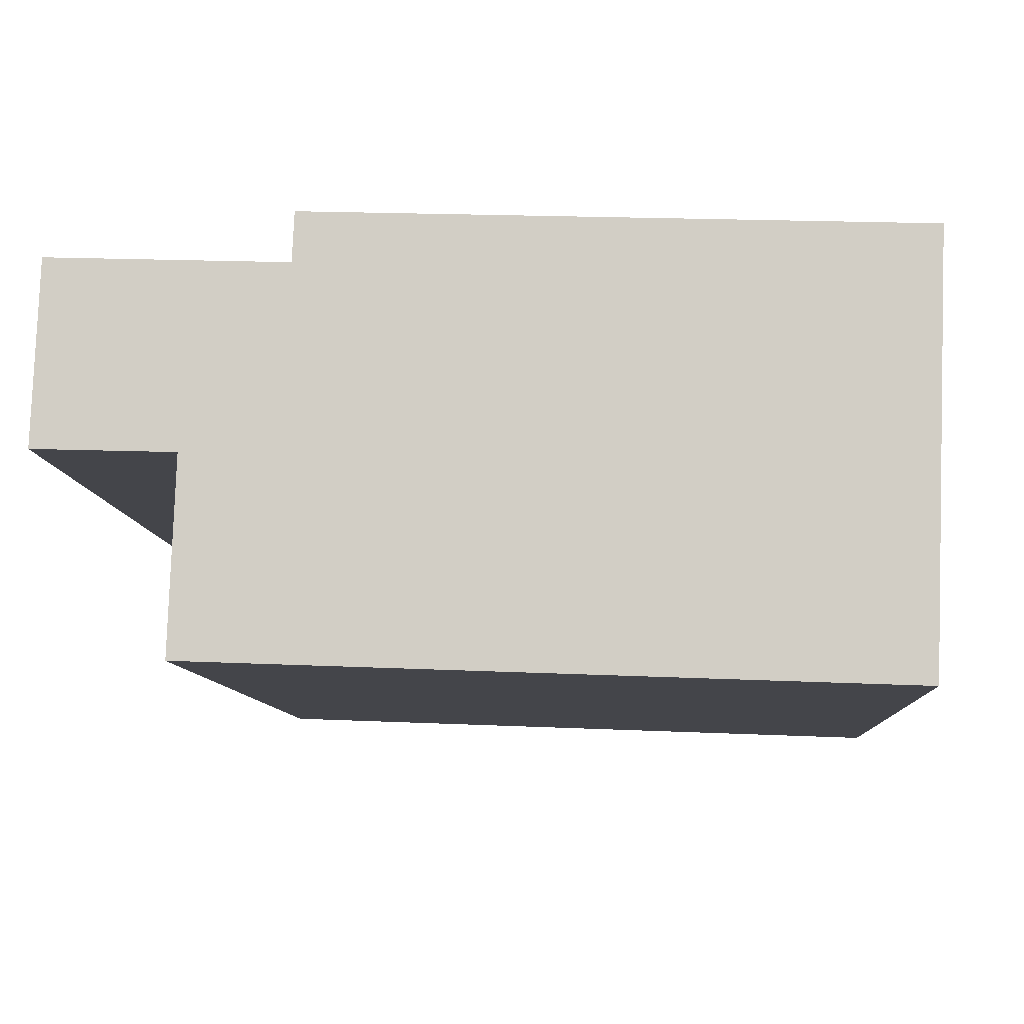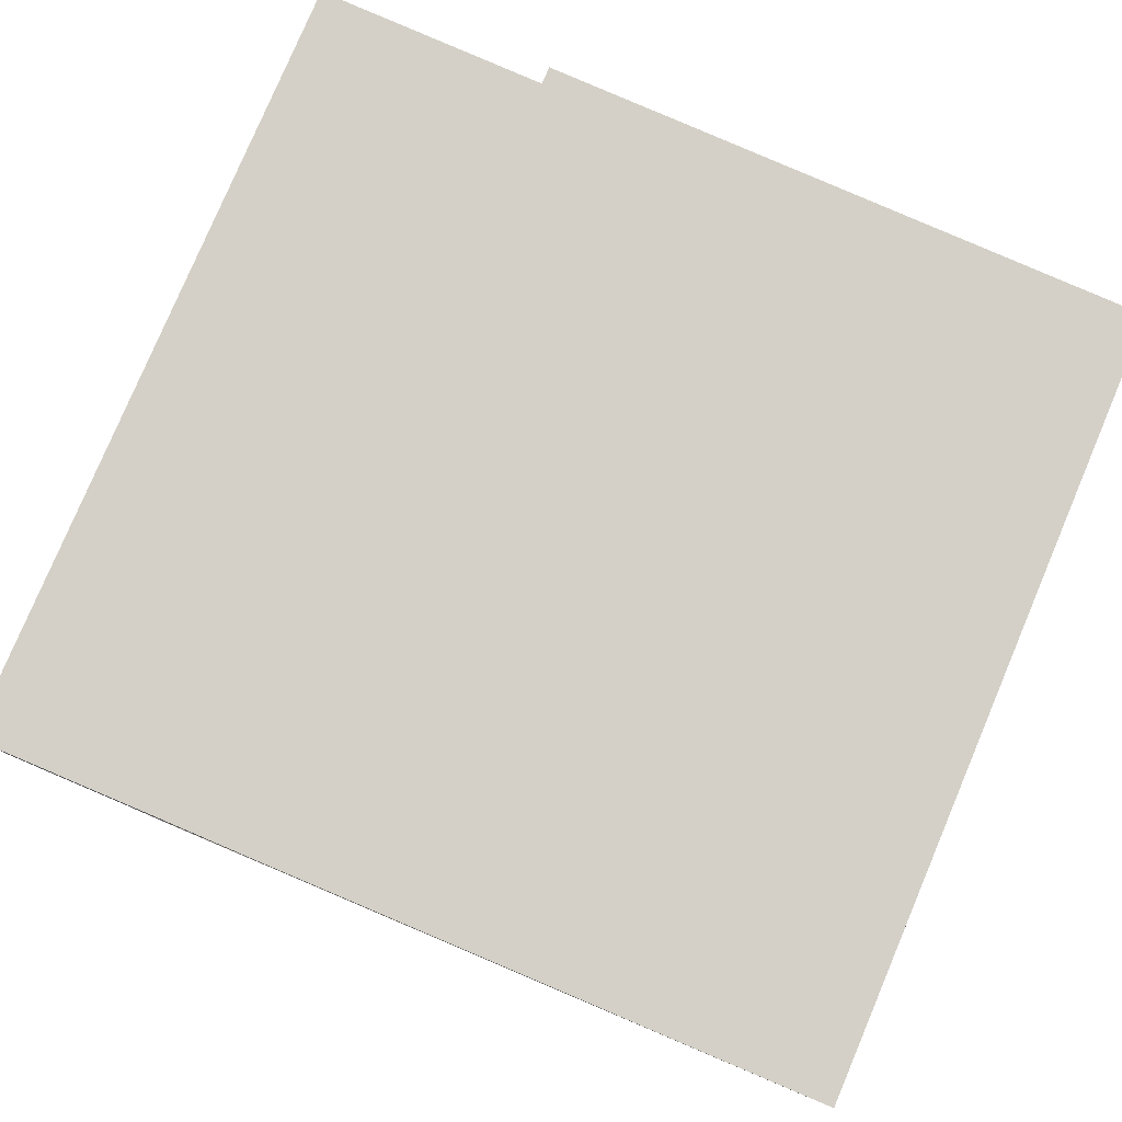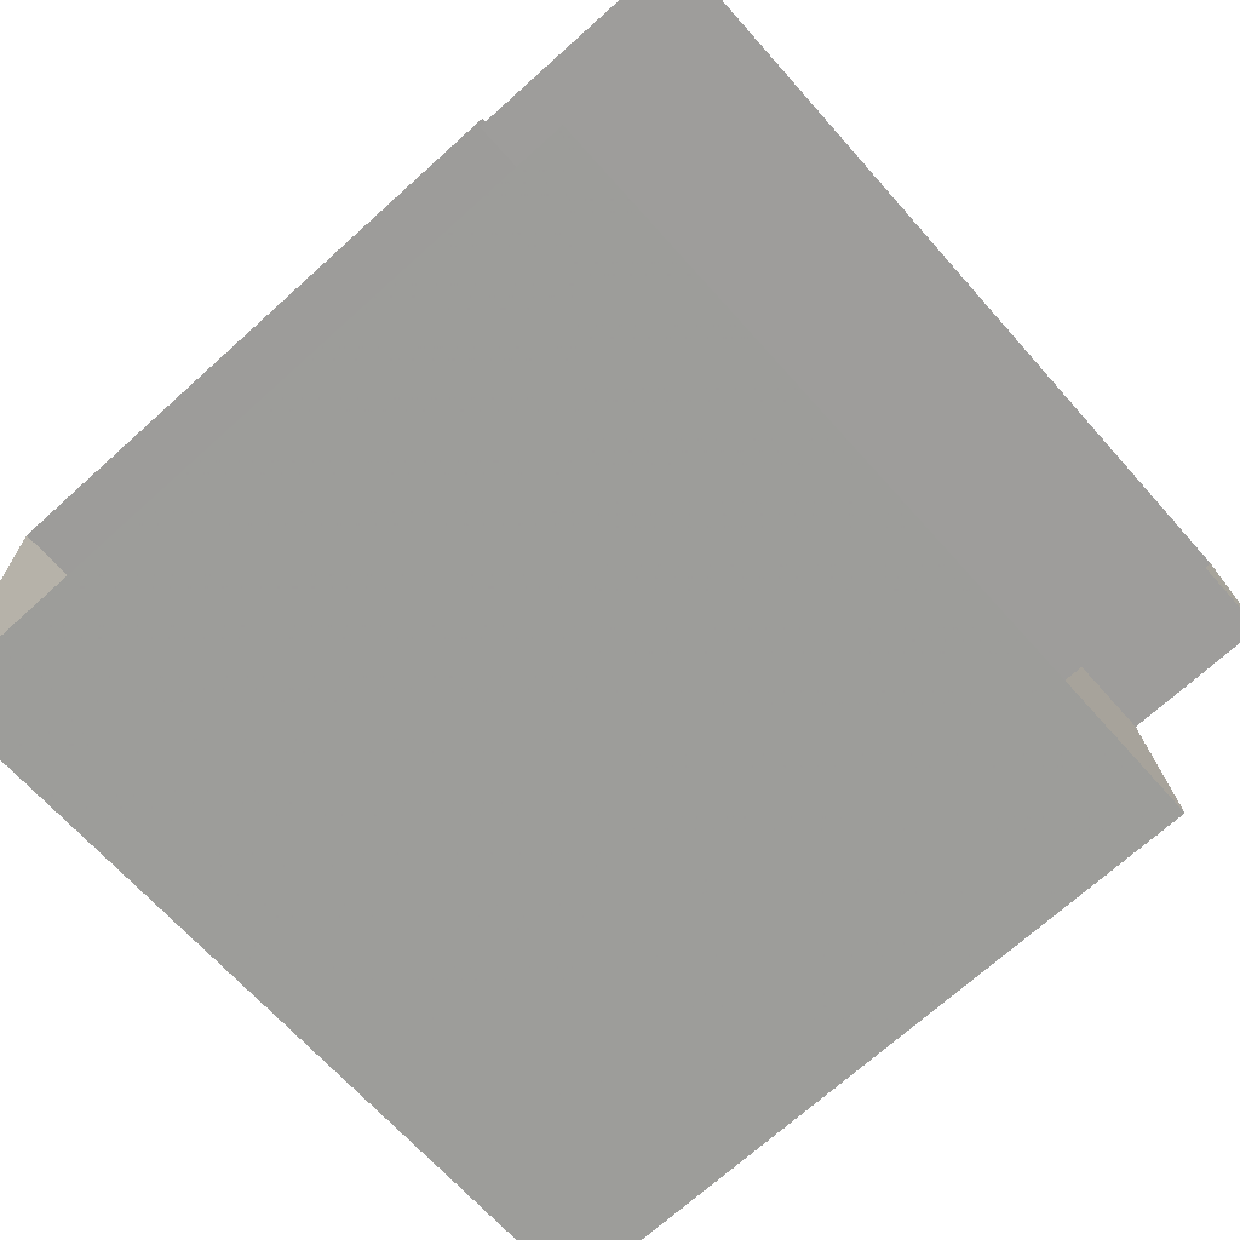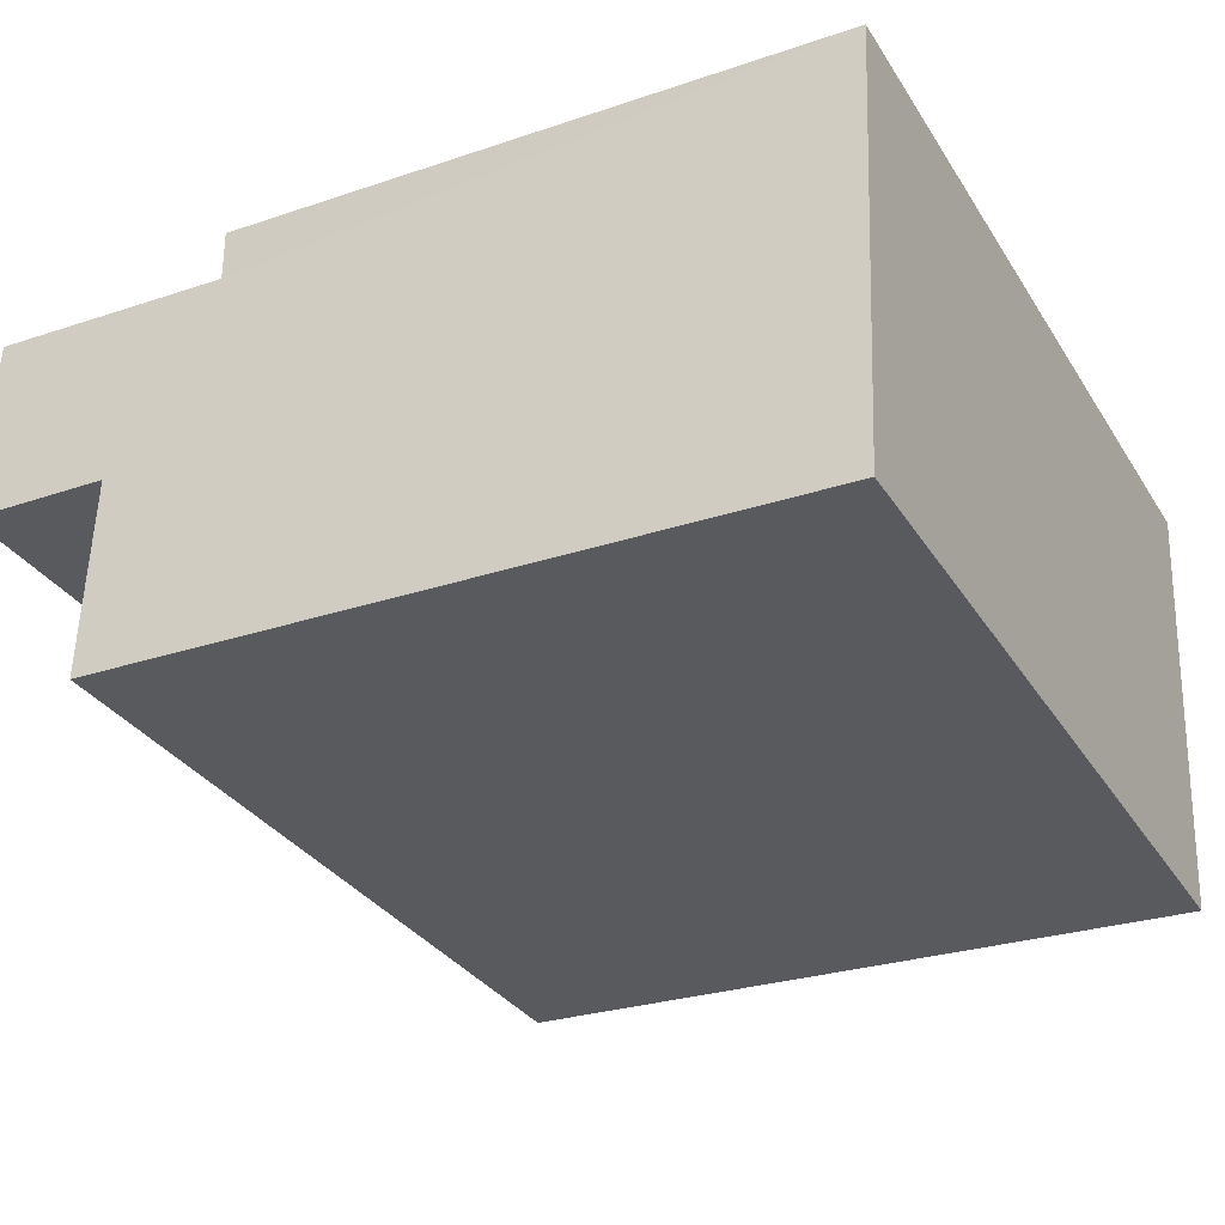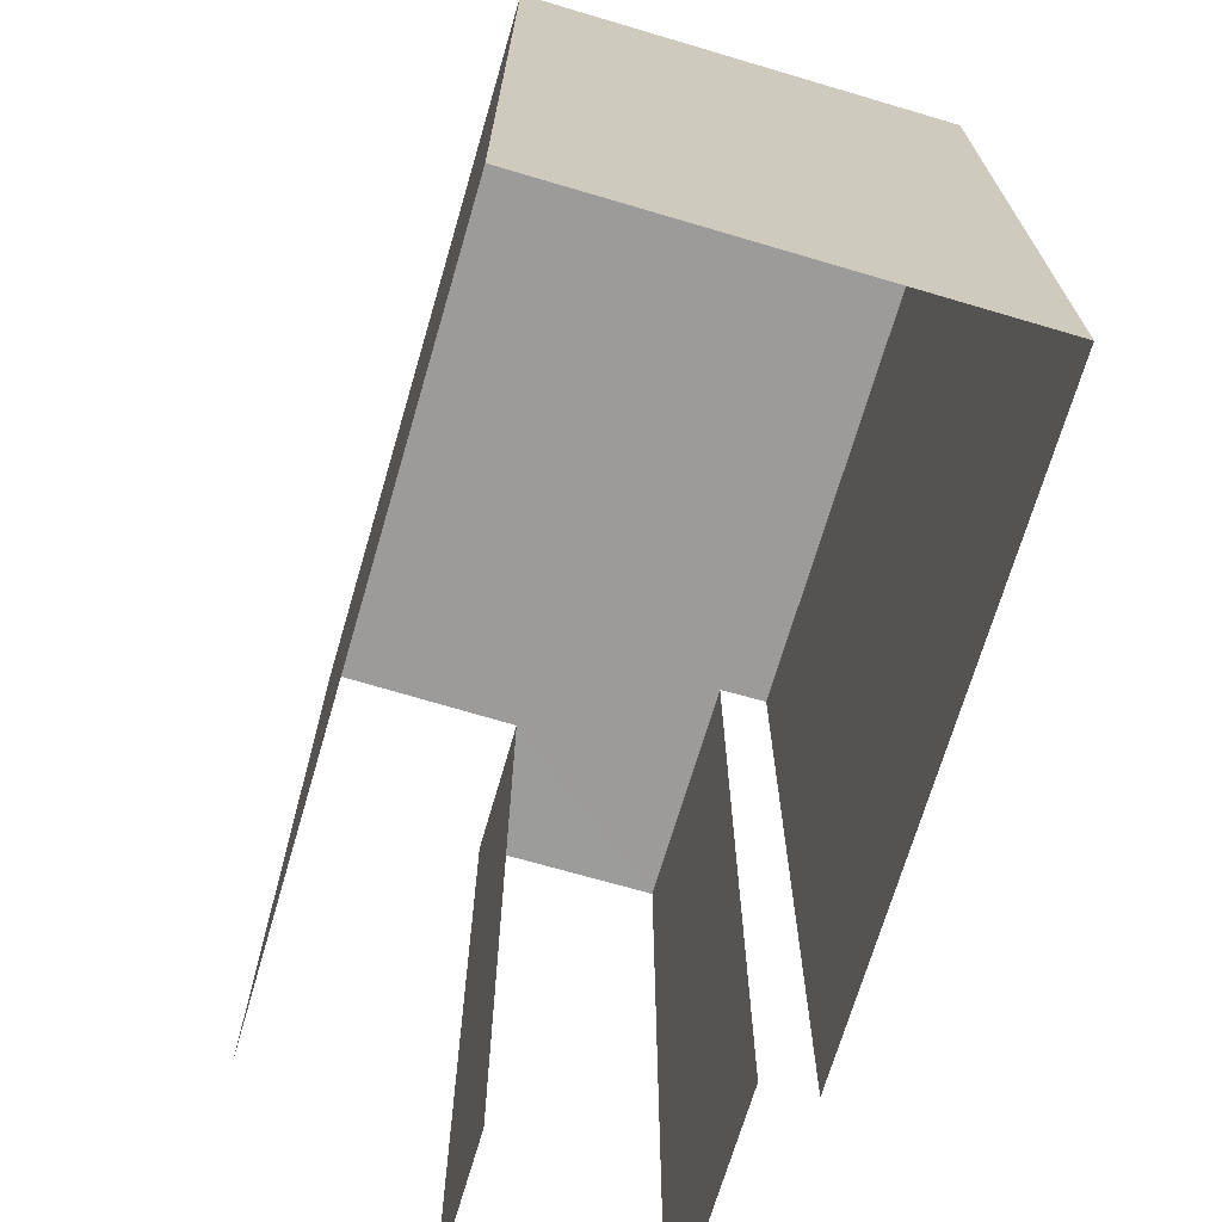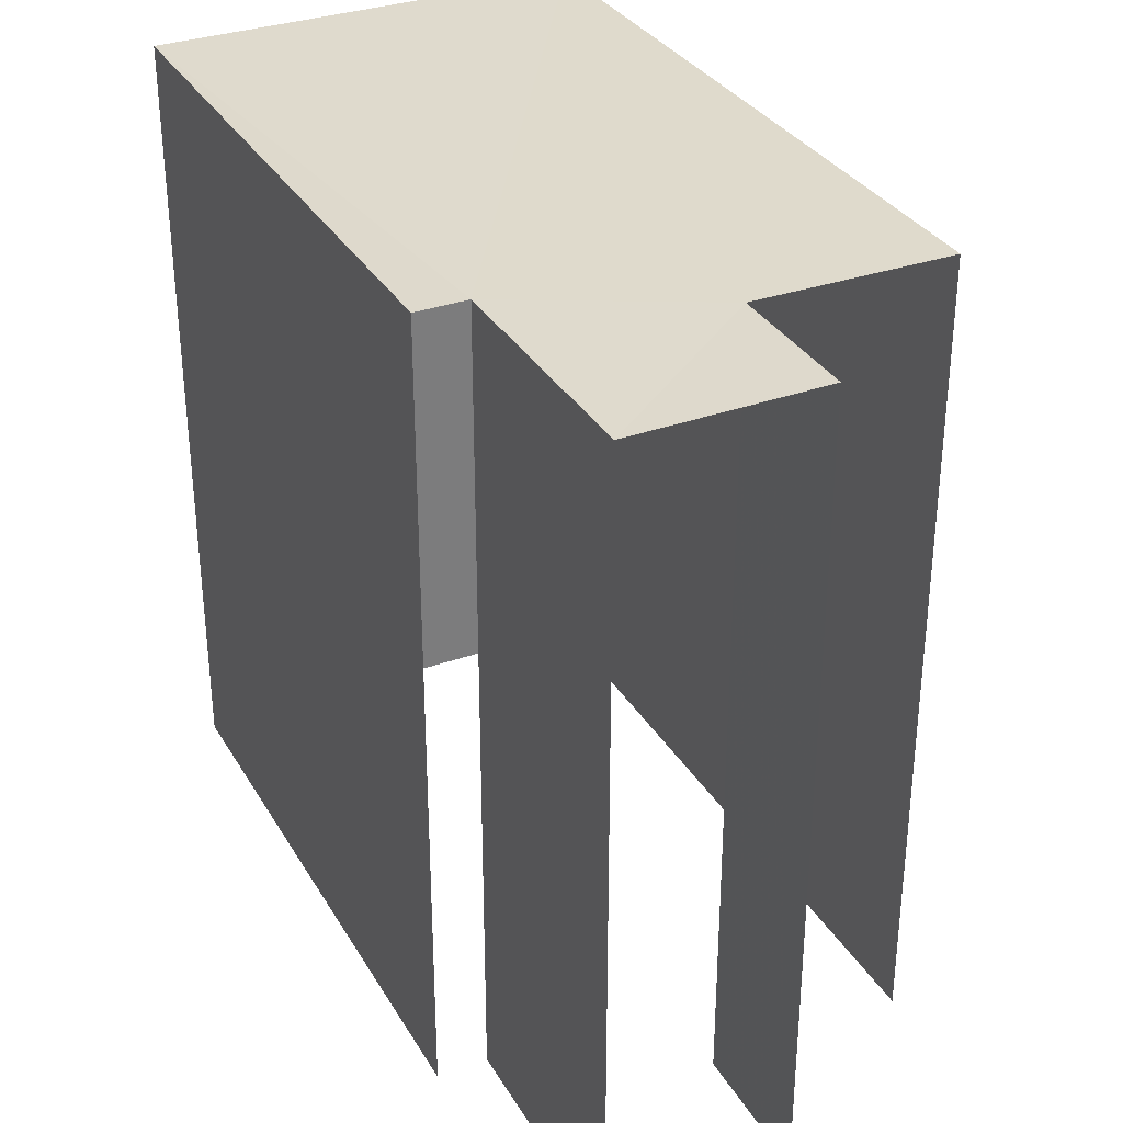
<metadata>
{"format":"obj","ext":"obj","renderer":"f3d","projection":"perspective","resolution":1024,"background":"white","views":[{"elev":-9.3,"azim":3.7,"up":"+Y"},{"elev":79.7,"azim":22.9,"up":"+Y"},{"elev":-68.6,"azim":-138.2,"up":"+Y"},{"elev":-32.1,"azim":27.4,"up":"+Y"},{"elev":-69.8,"azim":71.4,"up":"+Z"},{"elev":32.6,"azim":-118.4,"up":"+Z"}]}
</metadata>
<code>
v -3.722e+05 -1.036e+05 33.36
v -3.722e+05 -1.036e+05 33.36
v -3.722e+05 -1.036e+05 33.36
v -3.722e+05 -1.036e+05 33.36
v -3.722e+05 -1.036e+05 33.36
v -3.722e+05 -1.036e+05 33.36
v -3.722e+05 -1.036e+05 33.36
v -3.722e+05 -1.036e+05 33.36
v -3.722e+05 -1.036e+05 43.78
v -3.722e+05 -1.036e+05 43.78
v -3.722e+05 -1.036e+05 43.78
v -3.722e+05 -1.036e+05 43.78
v -3.722e+05 -1.036e+05 43.78
v -3.722e+05 -1.036e+05 43.78
v -3.722e+05 -1.036e+05 43.78
v -3.722e+05 -1.036e+05 43.78
f 1 2 3
f 3 4 5
f 1 6 2
f 7 8 5
f 8 1 5
f 5 1 3
f 12 8 7
f 13 12 7
f 9 5 4
f 9 11 5
f 14 16 6
f 1 14 6
f 9 10 11
f 12 13 11
f 14 10 15
f 14 15 16
f 12 11 14
f 11 10 14
f 1 8 12
f 14 1 12
f 10 3 2
f 15 10 2
f 11 7 5
f 11 13 7
f 10 4 3
f 10 9 4
f 15 2 6
f 16 15 6

</code>
